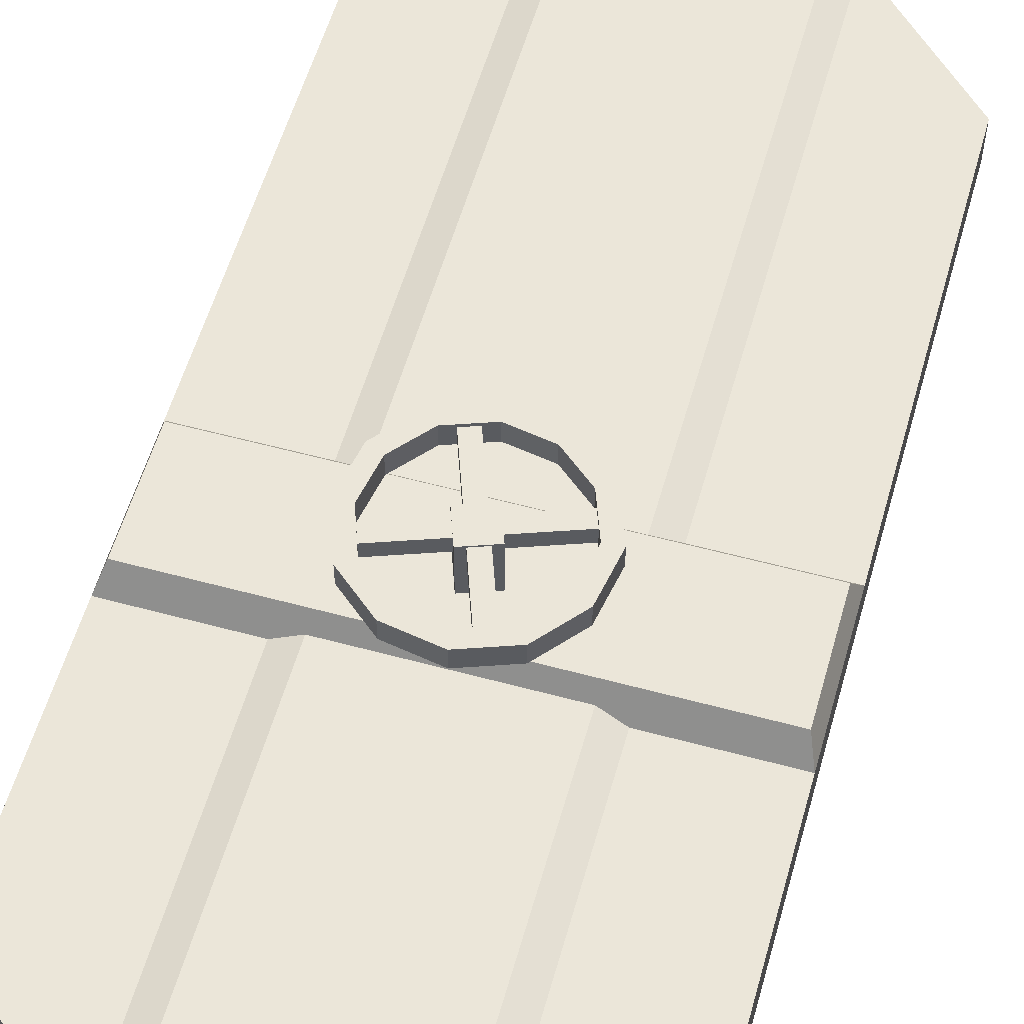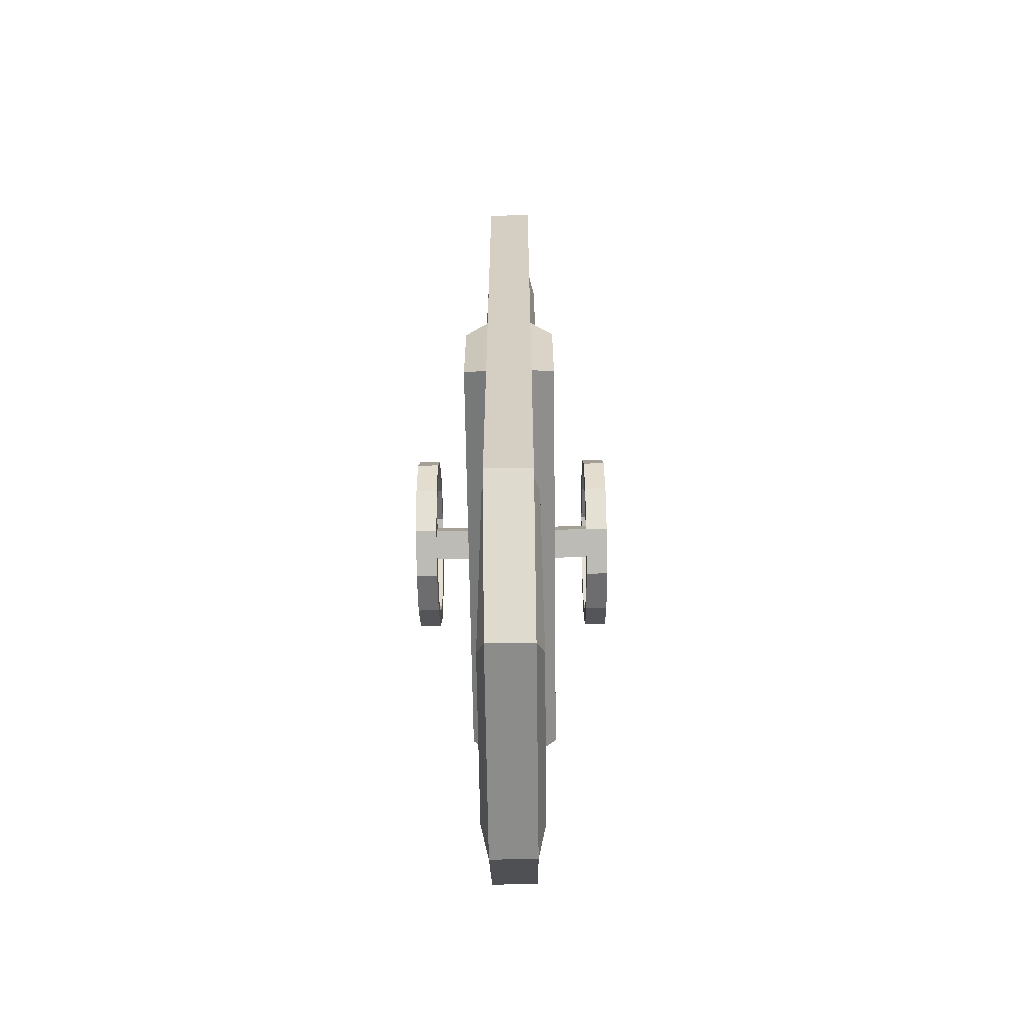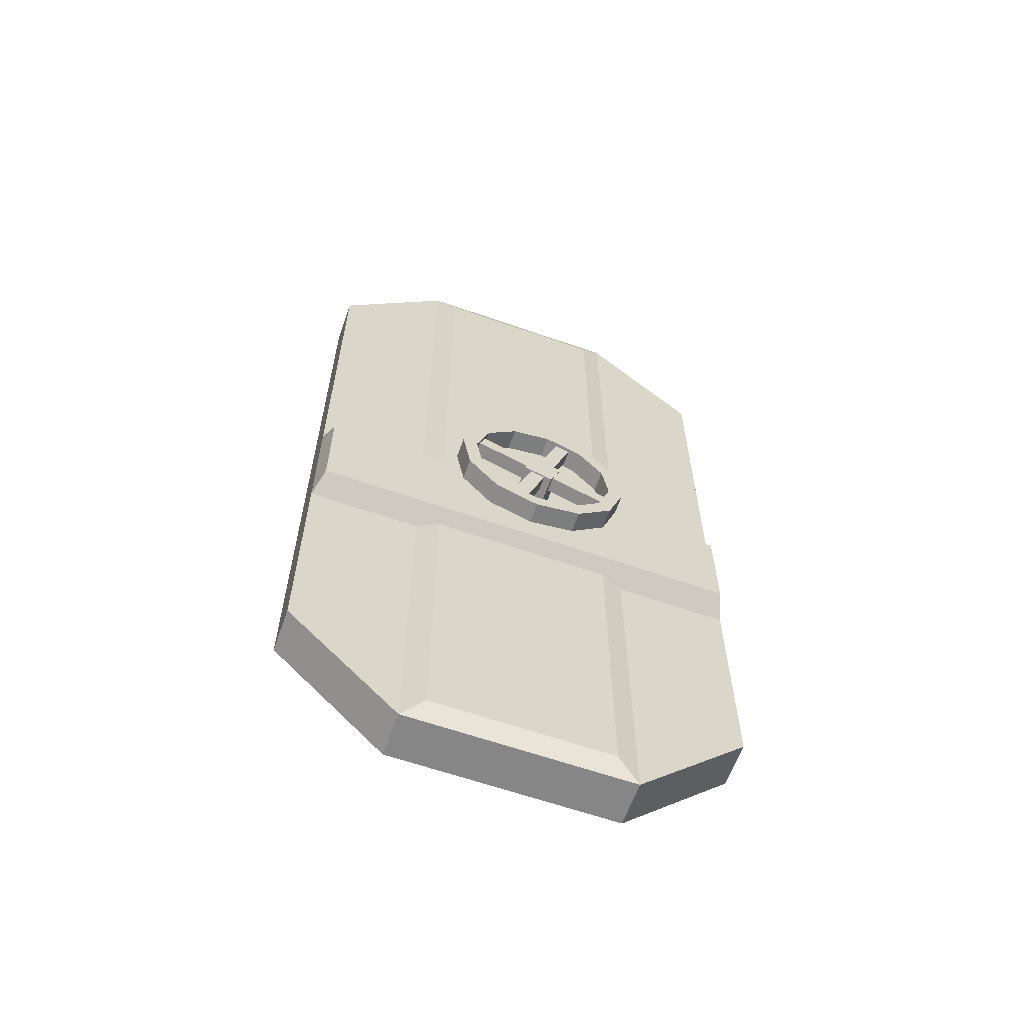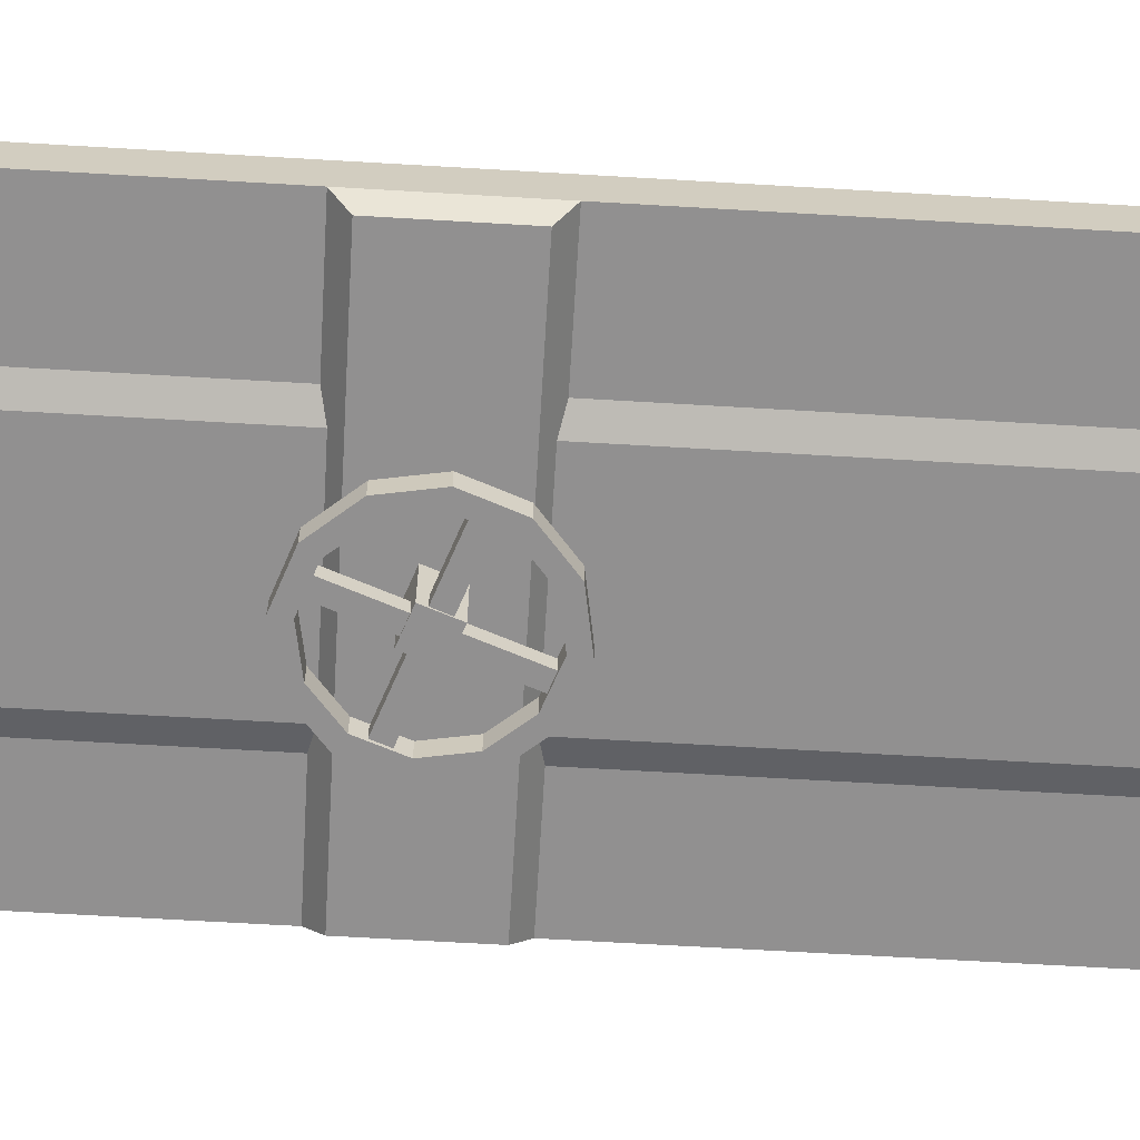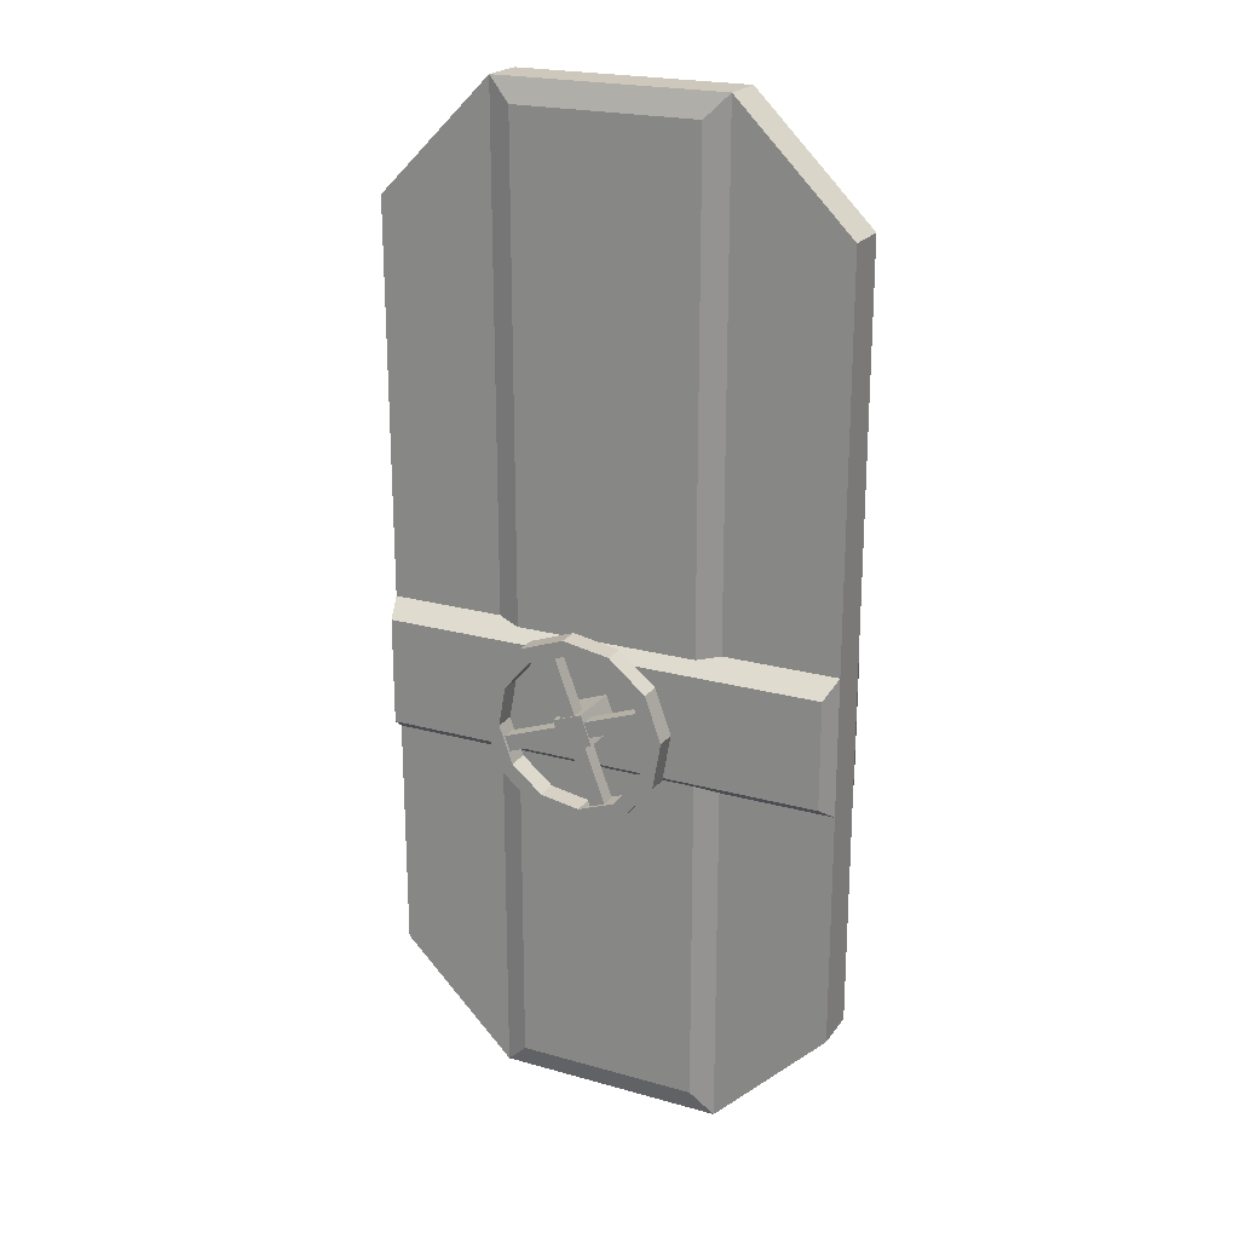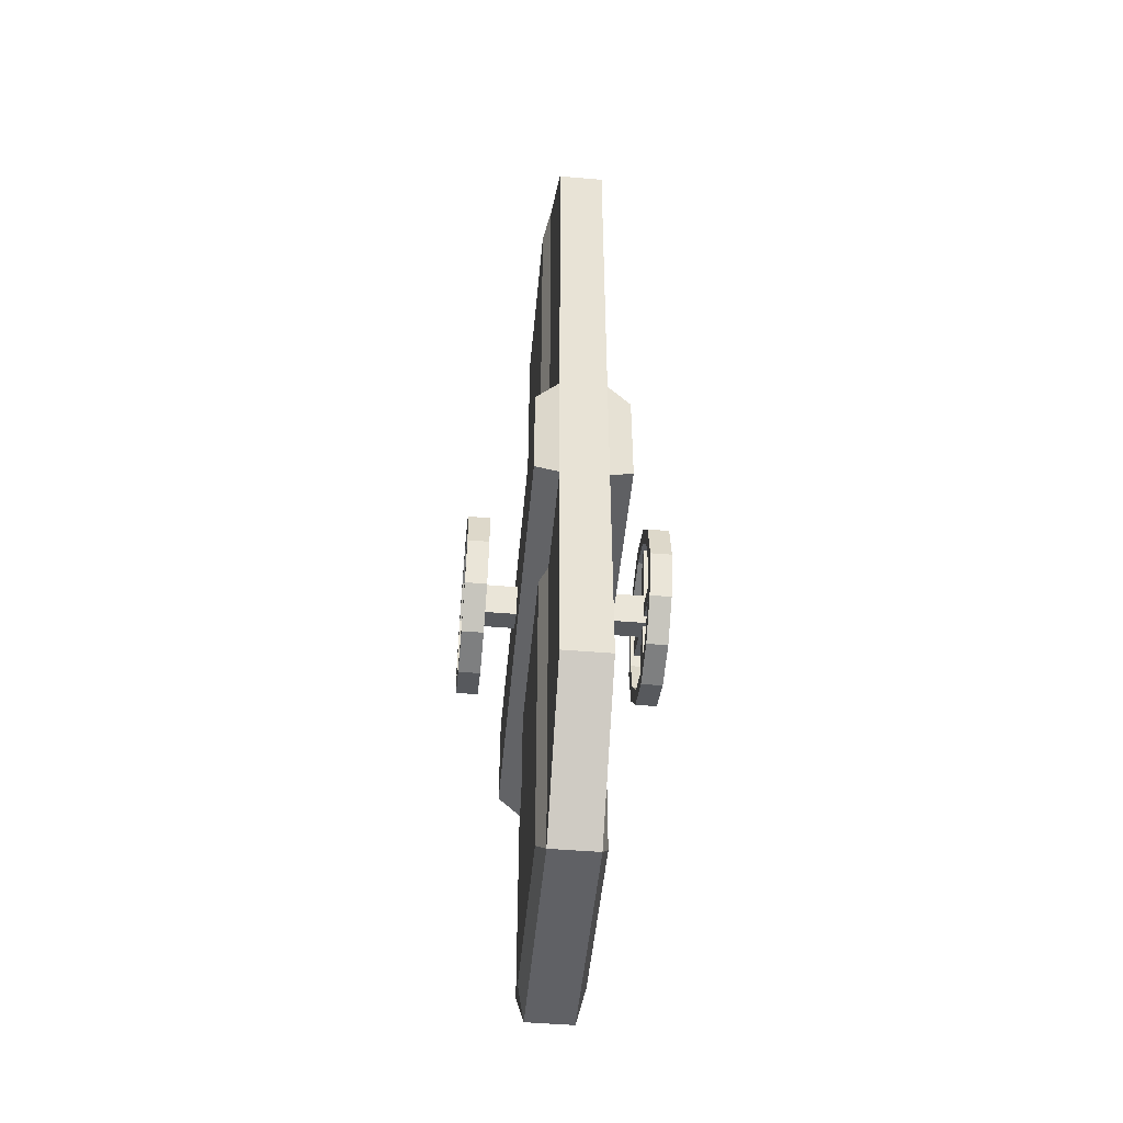
<metadata>
{"format":"obj","ext":"obj","renderer":"f3d","projection":"perspective","resolution":1024,"background":"white","views":[{"elev":56.6,"azim":15.8,"up":"+Z"},{"elev":-64.1,"azim":90.8,"up":"+Y"},{"elev":-62.2,"azim":160.5,"up":"+Y"},{"elev":-65.8,"azim":86.6,"up":"+Z"},{"elev":21.8,"azim":26.2,"up":"+Y"},{"elev":-49.6,"azim":-95.3,"up":"+Y"}]}
</metadata>
<code>
o Orange_Door.003_Door_Orange.001
v -0.01524 0.7315 -0.1372
v -0.01524 0.9449 -0.1372
v -0.8992 0.7315 -0.1372
v -0.8992 0.9449 -0.1372
v -0.9144 0.2286 -0.09144
v -0.9144 0.2286 0
v -0.9144 1.753 0
v -0.9144 1.753 -0.09144
v 0 1.753 -0.09144
v 0 0.2286 -0.09144
v 0 0.2286 0
v 0 1.753 0
v -0.3264 0.902 -0.2083
v -0.3159 0.8734 -0.2083
v -0.521 0.969 -0.2083
v -0.4924 0.9795 -0.2083
v -0.5985 0.803 0.1168
v -0.588 0.7744 0.1168
v -0.4924 0.9795 0.1168
v -0.521 0.969 0.1168
v -0.588 0.7744 0.1473
v -0.5985 0.803 0.1473
v -0.521 0.969 0.1473
v -0.4924 0.9795 0.1473
v -0.3159 0.8734 -0.2388
v -0.3264 0.902 -0.2388
v -0.4963 0.8564 -0.2418
v -0.4924 0.9795 -0.2388
v -0.521 0.969 -0.2388
v -0.4754 0.7991 -0.2418
v -0.4963 0.8564 0.1504
v -0.4754 0.7991 0.1504
v -0.3159 0.8734 0.1473
v -0.3264 0.902 0.1473
v -0.422 0.6969 0.1473
v -0.3934 0.7074 0.1473
v -0.588 0.7744 -0.2388
v -0.5985 0.803 -0.2388
v -0.3934 0.7074 -0.2388
v -0.422 0.6969 -0.2388
v -0.588 0.7744 -0.2083
v -0.5985 0.803 -0.2083
v -0.422 0.6969 0.1168
v -0.3934 0.7074 0.1168
v -0.3159 0.8734 0.1168
v -0.3264 0.902 0.1168
v -0.3934 0.7074 -0.2083
v -0.422 0.6969 -0.2083
v -0.6066 0.8251 0.1534
v -0.5801 0.7522 0.1534
v -0.3078 0.8513 0.1534
v -0.3343 0.9242 0.1534
v -0.4441 0.6888 0.1534
v -0.3712 0.7153 0.1534
v -0.4703 0.9876 0.1534
v -0.5432 0.9611 0.1534
v -0.5801 0.7522 -0.2449
v -0.6066 0.8251 -0.2449
v -0.3712 0.7153 -0.2449
v -0.4441 0.6888 -0.2449
v -0.5432 0.9611 -0.2449
v -0.4703 0.9876 -0.2449
v -0.3343 0.9242 -0.2449
v -0.3078 0.8513 -0.2449
v -0.3343 0.9242 -0.2022
v -0.3078 0.8513 -0.2022
v -0.5801 0.7522 -0.2022
v -0.6066 0.8251 -0.2022
v -0.5432 0.9611 -0.2022
v -0.4703 0.9876 -0.2022
v -0.4441 0.6888 0.1107
v -0.3712 0.7153 0.1107
v -0.6066 0.8251 0.1107
v -0.5801 0.7522 0.1107
v -0.3078 0.8513 0.1107
v -0.3343 0.9242 0.1107
v -0.4703 0.9876 0.1107
v -0.5432 0.9611 0.1107
v -0.3712 0.7153 -0.2022
v -0.4441 0.6888 -0.2022
v -0.3938 0.9741 0.1107
v -0.3938 0.9741 0.1534
v -0.5931 0.9016 0.1534
v -0.5931 0.9016 0.1107
v -0.5206 0.7023 0.1534
v -0.5206 0.7023 0.1107
v -0.3213 0.7748 0.1107
v -0.3213 0.7748 0.1534
v -0.3213 0.7748 -0.2022
v -0.3213 0.7748 -0.2449
v -0.5206 0.7023 -0.2449
v -0.5206 0.7023 -0.2022
v -0.5931 0.9016 -0.2022
v -0.5931 0.9016 -0.2449
v -0.3938 0.9741 -0.2449
v -0.3938 0.9741 -0.2022
v -0.637 0.8225 0.1534
v -0.605 0.7347 0.1534
v -0.2774 0.8539 0.1534
v -0.3094 0.9417 0.1534
v -0.4415 0.6584 0.1534
v -0.3537 0.6904 0.1534
v -0.4729 1.018 0.1534
v -0.5607 0.986 0.1534
v -0.605 0.7347 -0.2449
v -0.637 0.8225 -0.2449
v -0.3537 0.6904 -0.2449
v -0.4415 0.6584 -0.2449
v -0.5607 0.986 -0.2449
v -0.4729 1.018 -0.2449
v -0.3094 0.9417 -0.2449
v -0.2774 0.8539 -0.2449
v -0.3094 0.9417 -0.2022
v -0.2774 0.8539 -0.2022
v -0.605 0.7347 -0.2022
v -0.637 0.8225 -0.2022
v -0.5607 0.986 -0.2022
v -0.4729 1.018 -0.2022
v -0.4415 0.6584 0.1107
v -0.3537 0.6904 0.1107
v -0.637 0.8225 0.1107
v -0.605 0.7347 0.1107
v -0.2774 0.8539 0.1107
v -0.3094 0.9417 0.1107
v -0.4729 1.018 0.1107
v -0.5607 0.986 0.1107
v -0.3537 0.6904 -0.2022
v -0.4415 0.6584 -0.2022
v -0.3809 1.002 0.1107
v -0.3809 1.002 0.1534
v -0.6208 0.9145 0.1534
v -0.6208 0.9145 0.1107
v -0.5335 0.6746 0.1534
v -0.5335 0.6746 0.1107
v -0.2936 0.7619 0.1107
v -0.2936 0.7619 0.1534
v -0.2936 0.7619 -0.2022
v -0.2936 0.7619 -0.2449
v -0.5335 0.6746 -0.2449
v -0.5335 0.6746 -0.2022
v -0.6208 0.9145 -0.2022
v -0.6208 0.9145 -0.2449
v -0.3809 1.002 -0.2449
v -0.3809 1.002 -0.2022
v -0.2286 0 -0.09144
v -0.6401 1.935 0.01524
v -0.6401 0.04572 0.01524
v -0.6401 1.935 -0.1067
v -0.6401 0.04572 -0.1067
v -0.4181 0.82 0.1504
v -0.439 0.8773 0.1504
v -0.4181 0.82 -0.2418
v -0.439 0.8773 -0.2418
v -0.2743 0.04572 0.01524
v -0.2743 1.935 0.01524
v -0.2743 0.04572 -0.1067
v -0.2743 1.935 -0.1067
v -0.6858 0 -0.09144
v -0.6858 1.981 -0.09144
v -0.2286 1.981 -0.09144
v -0.6858 0 0
v -0.2286 0 0
v -0.2286 1.981 0
v -0.6858 1.981 0
v 0 0.9754 -0.09144
v 0 0.701 -0.09144
v -0.9144 0.9754 -0.09144
v -0.9144 0.701 -0.09144
v -0.8992 0.9449 0.04572
v -0.8992 0.7315 0.04572
v -0.01524 0.7315 0.04572
v -0.01524 0.9449 0.04572
v 0 0.701 0
v 0 0.9754 0
v -0.9144 0.9754 0
v -0.9144 0.701 0
f 145 11 162
f 145 161 158
f 159 163 160
f 159 7 164
f 161 5 158
f 163 9 160
f 163 11 12
f 6 8 5
f 145 9 10
f 11 9 12
f 158 8 159
f 161 7 6
f 155 147 154
f 156 148 157
f 156 158 149
f 157 159 160
f 154 161 162
f 155 164 146
f 146 161 147
f 154 163 155
f 157 145 156
f 149 159 148
f 145 10 11
f 145 162 161
f 159 164 163
f 159 8 7
f 161 6 5
f 163 12 9
f 163 162 11
f 6 7 8
f 145 160 9
f 11 10 9
f 158 5 8
f 161 164 7
f 155 146 147
f 156 149 148
f 156 145 158
f 157 148 159
f 154 147 161
f 155 163 164
f 146 164 161
f 154 162 163
f 157 160 145
f 149 158 159
f 20 35 23
f 24 44 19
f 23 36 24
f 20 44 43
f 20 43 35
f 24 36 44
f 23 35 36
f 20 19 44
f 16 39 28
f 29 39 40
f 15 47 16
f 29 48 15
f 16 47 39
f 29 28 39
f 15 48 47
f 29 40 48
f 18 46 45
f 22 46 17
f 18 33 21
f 21 34 22
f 18 17 46
f 22 34 46
f 18 45 33
f 21 33 34
f 26 37 38
f 13 41 14
f 26 42 13
f 14 37 25
f 26 25 37
f 13 42 41
f 26 38 42
f 14 41 37
f 66 63 64
f 67 58 68
f 69 62 70
f 79 60 80
f 89 64 90
f 92 57 67
f 94 68 58
f 95 65 96
f 70 95 96
f 61 93 94
f 80 91 92
f 79 90 59
f 112 113 114
f 116 105 115
f 118 109 117
f 128 107 127
f 138 114 137
f 115 139 140
f 106 141 142
f 144 111 143
f 144 110 118
f 142 117 109
f 140 108 128
f 107 137 127
f 68 141 116
f 67 116 115
f 94 106 142
f 63 143 111
f 79 137 89
f 65 144 96
f 69 118 117
f 59 138 107
f 91 108 139
f 80 127 79
f 92 128 80
f 93 117 141
f 58 105 106
f 61 142 109
f 60 107 108
f 95 110 143
f 62 109 110
f 89 114 66
f 96 118 70
f 64 111 112
f 64 138 90
f 66 113 65
f 57 139 105
f 67 140 92
f 66 65 63
f 67 57 58
f 69 61 62
f 79 59 60
f 89 66 64
f 92 91 57
f 94 93 68
f 95 63 65
f 70 62 95
f 61 69 93
f 80 60 91
f 79 89 90
f 112 111 113
f 116 106 105
f 118 110 109
f 128 108 107
f 138 112 114
f 115 105 139
f 106 116 141
f 144 113 111
f 144 143 110
f 142 141 117
f 140 139 108
f 107 138 137
f 68 93 141
f 67 68 116
f 94 58 106
f 63 95 143
f 79 127 137
f 65 113 144
f 69 70 118
f 59 90 138
f 91 60 108
f 80 128 127
f 92 140 128
f 93 69 117
f 58 57 105
f 61 94 142
f 60 59 107
f 95 62 110
f 62 61 109
f 89 137 114
f 96 144 118
f 64 63 111
f 64 112 138
f 66 114 113
f 57 91 139
f 67 115 140
f 71 54 72
f 74 49 50
f 75 52 76
f 78 55 56
f 82 77 81
f 83 73 84
f 86 50 85
f 51 87 88
f 88 72 54
f 53 86 85
f 56 84 78
f 52 81 76
f 102 119 120
f 122 97 121
f 100 123 124
f 104 125 126
f 129 103 130
f 131 121 97
f 98 134 133
f 135 99 136
f 120 136 102
f 101 134 119
f 104 132 131
f 124 130 100
f 74 134 122
f 73 132 84
f 87 123 135
f 85 101 53
f 88 99 51
f 78 125 77
f 86 119 134
f 49 98 50
f 72 135 120
f 51 100 52
f 54 136 88
f 53 102 54
f 55 104 56
f 71 120 119
f 77 129 81
f 82 103 55
f 73 122 121
f 56 131 83
f 76 129 124
f 84 126 78
f 52 130 82
f 50 133 85
f 75 124 123
f 83 97 49
f 71 53 54
f 74 73 49
f 75 51 52
f 78 77 55
f 82 55 77
f 83 49 73
f 86 74 50
f 51 75 87
f 88 87 72
f 53 71 86
f 56 83 84
f 52 82 81
f 102 101 119
f 122 98 97
f 100 99 123
f 104 103 125
f 129 125 103
f 131 132 121
f 98 122 134
f 135 123 99
f 120 135 136
f 101 133 134
f 104 126 132
f 124 129 130
f 74 86 134
f 73 121 132
f 87 75 123
f 85 133 101
f 88 136 99
f 78 126 125
f 86 71 119
f 49 97 98
f 72 87 135
f 51 99 100
f 54 102 136
f 53 101 102
f 55 103 104
f 71 72 120
f 77 125 129
f 82 130 103
f 73 74 122
f 56 104 131
f 76 81 129
f 84 132 126
f 52 100 130
f 50 98 133
f 75 76 124
f 83 131 97
f 165 4 167
f 4 168 167
f 1 168 3
f 2 166 1
f 2 3 4
f 165 2 4
f 4 3 168
f 1 166 168
f 2 165 166
f 2 1 3
f 31 30 32
f 153 150 152
f 27 151 153
f 152 32 30
f 150 31 32
f 27 152 30
f 31 27 30
f 153 151 150
f 27 31 151
f 152 150 32
f 150 151 31
f 27 153 152
f 169 171 172
f 174 169 172
f 172 173 174
f 170 173 171
f 169 176 170
f 169 170 171
f 174 175 169
f 172 171 173
f 170 176 173
f 169 175 176

</code>
